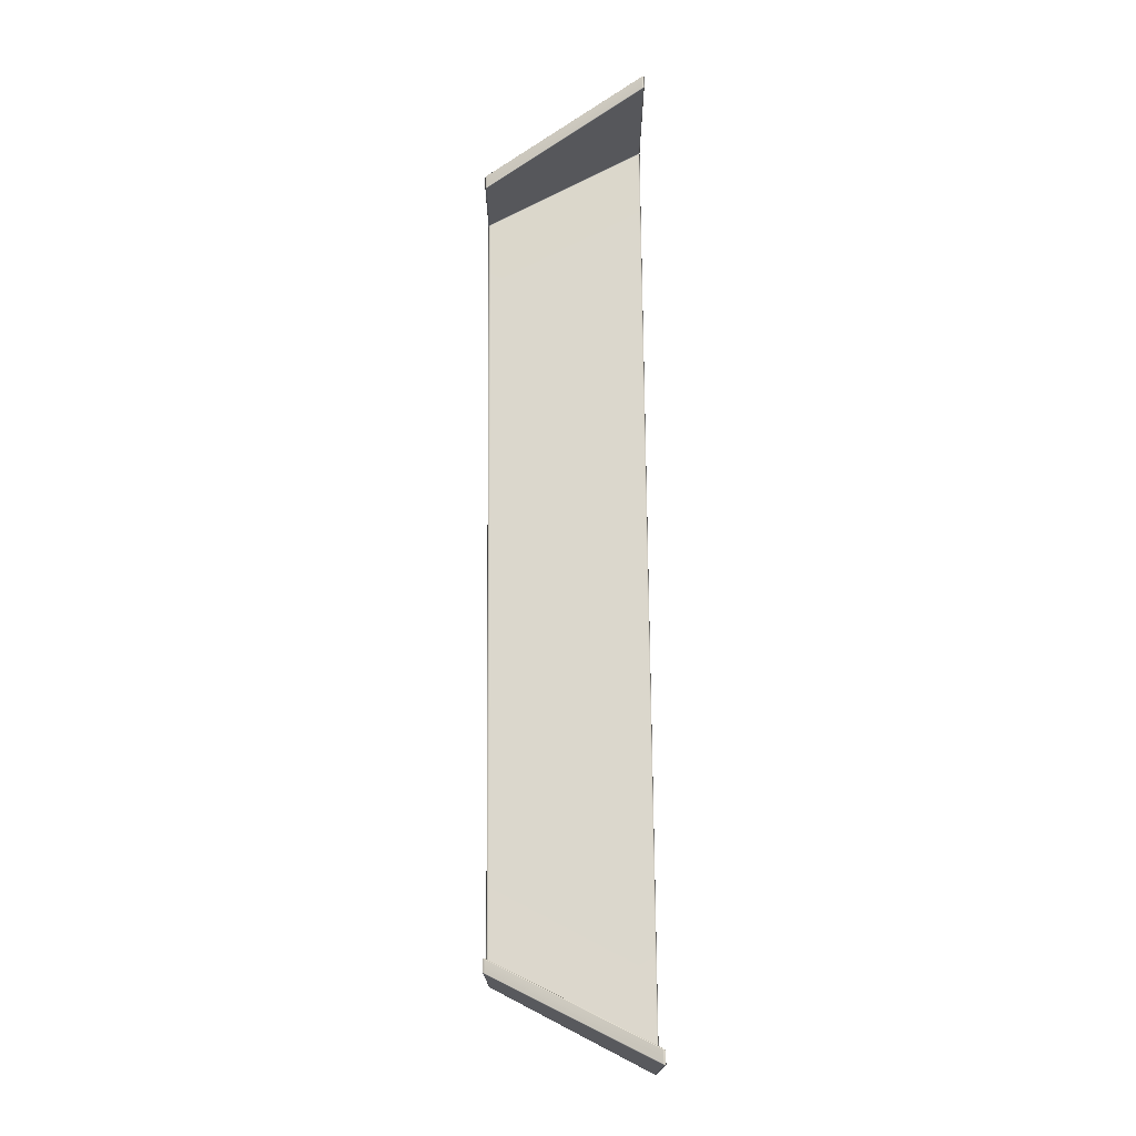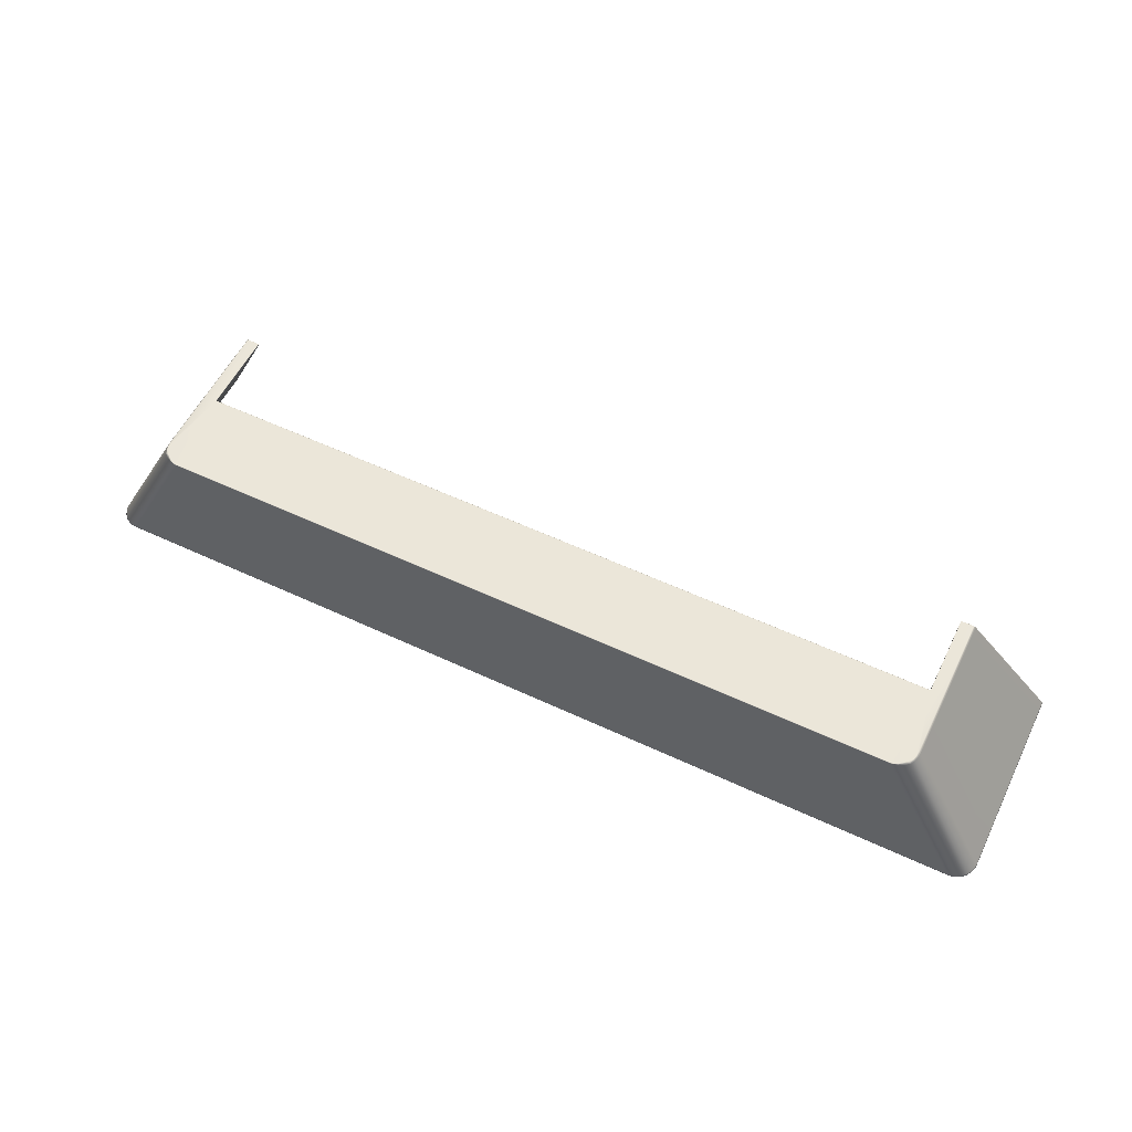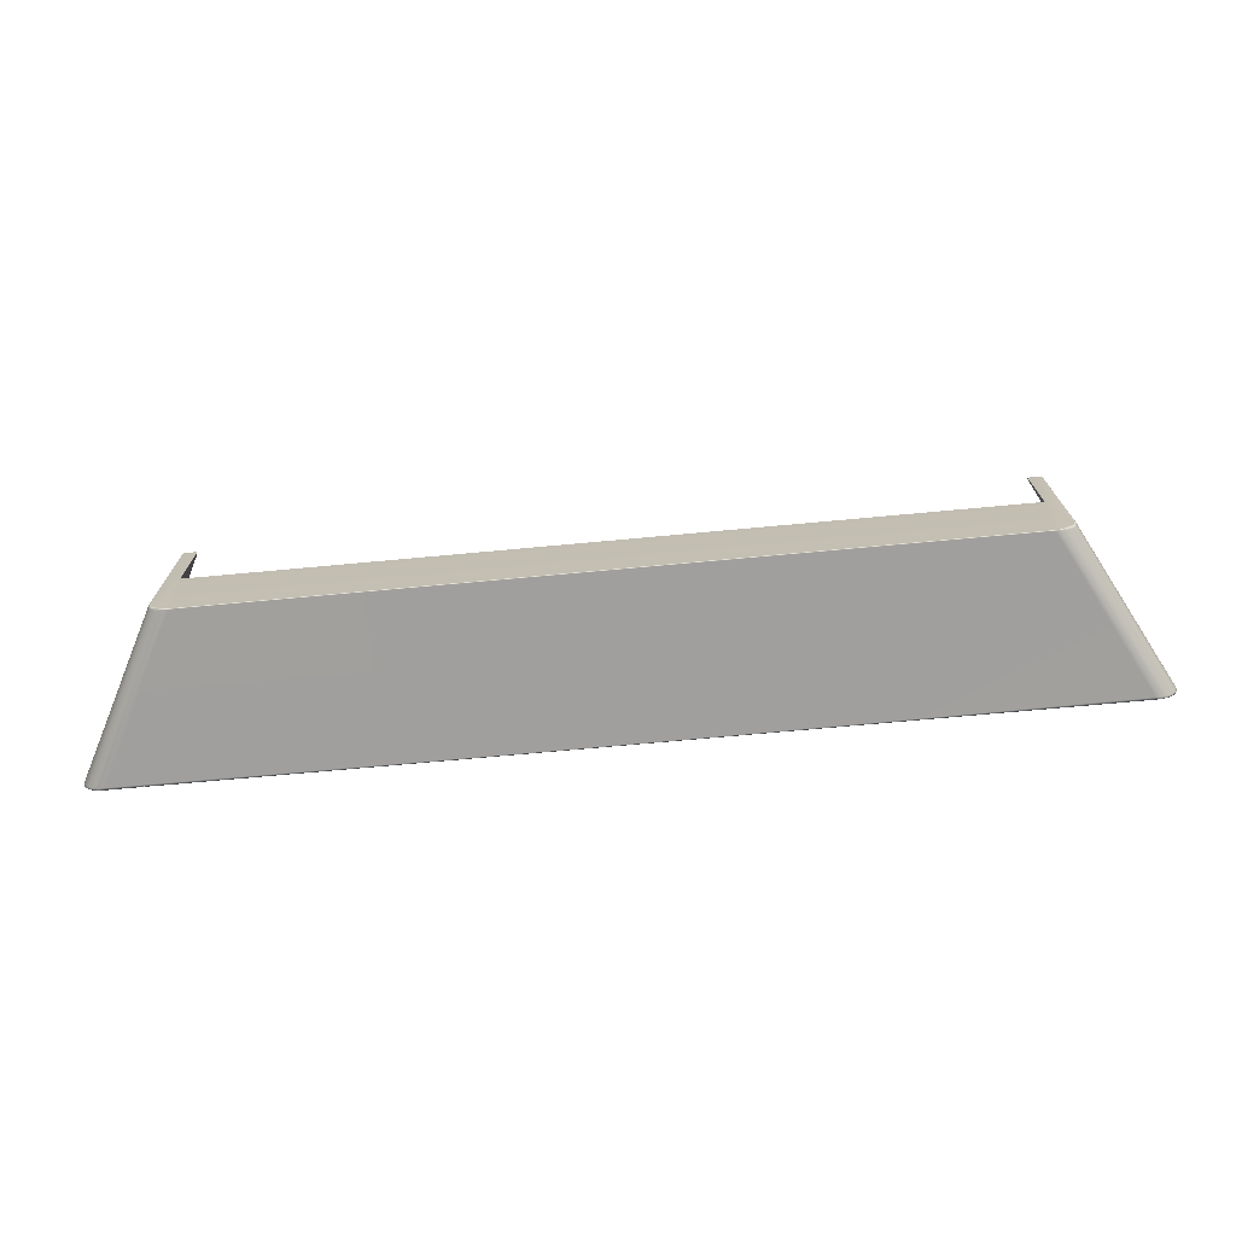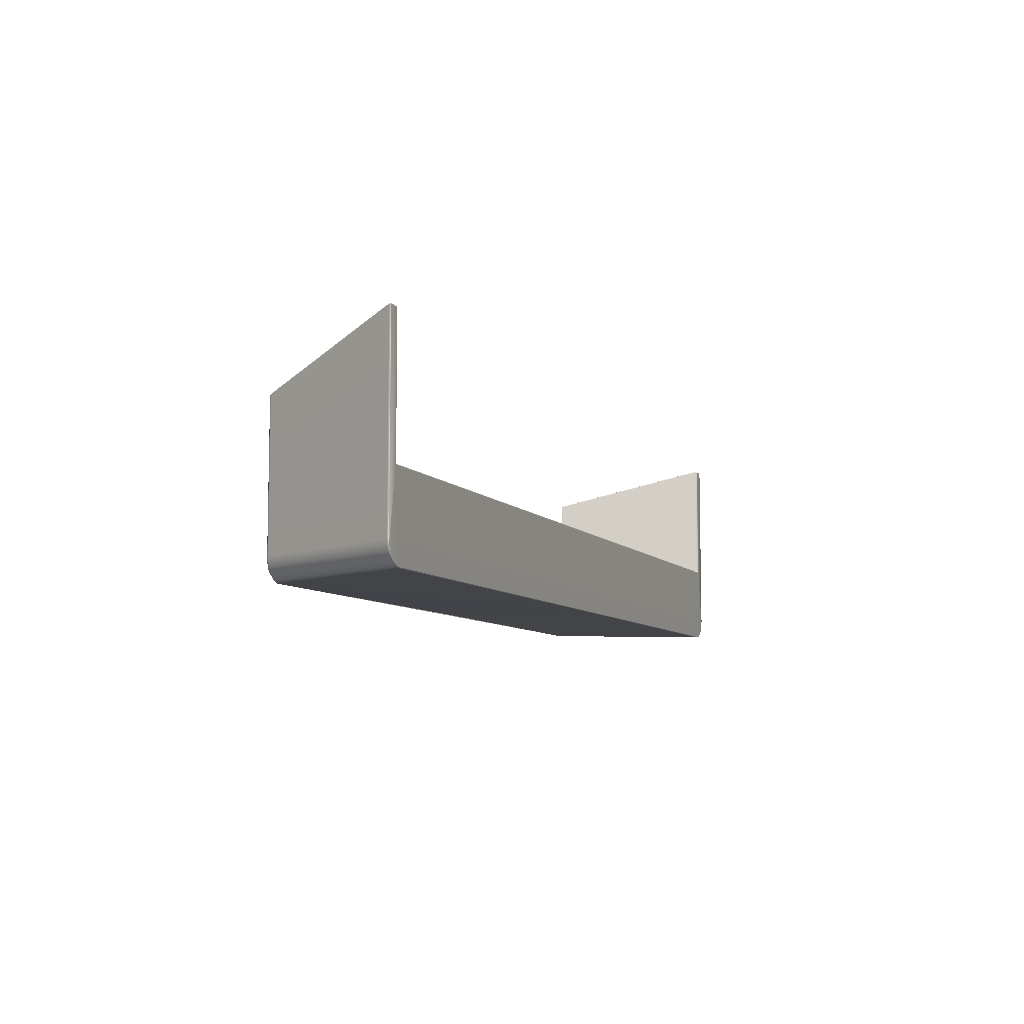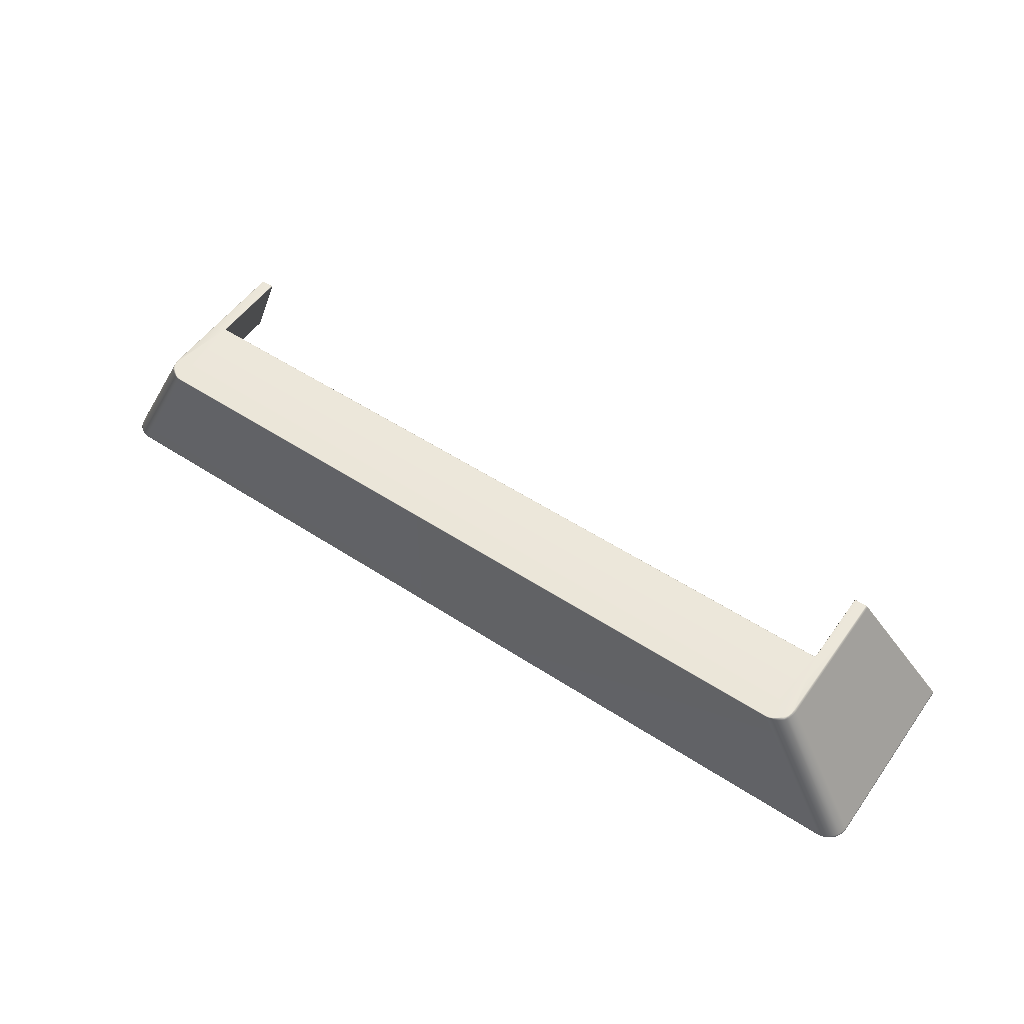
<metadata>
{"format":"obj","ext":"obj","renderer":"f3d","projection":"perspective","resolution":1024,"background":"white","views":[{"elev":73.3,"azim":89.5,"up":"+Y"},{"elev":56.5,"azim":26.1,"up":"+Z"},{"elev":-71.5,"azim":5.3,"up":"+Y"},{"elev":-7.9,"azim":111.4,"up":"+Y"},{"elev":53.5,"azim":34.9,"up":"+Z"}]}
</metadata>
<code>
g ENV_SY02_GX_Section01_Wall03_MO
v -24.68 -2.023 -213.6
v -24.71 -1.709 -213.6
v -24.65 -1.713 -213.5
v -24.62 -2.019 -213.5
v -24.6 -2.317 -213.6
v -23.88 2.266 -213.5
v -24.65 7.445 -213.5
v -24.54 -2.301 -213.5
v -24.46 -2.583 -213.6
v -24.33 -2.56 -213.5
v -23.88 2.421 -213.5
v -24.12 -2.804 -213.6
v -24.08 -2.773 -213.5
v -23.91 -2.97 -213.6
v -23.87 -2.935 -213.5
v -23.67 -3.075 -213.6
v -23.88 7.445 -213.5
v -24.67 7.495 -213.5
v -23.9 7.495 -213.5
v -23.86 7.445 -213.5
v -23.88 7.487 -213.6
v -23.86 2.421 -213.6
v -23.85 2.313 -213.5
v -23.84 2.351 -213.6
v -23.78 2.32 -213.6
v -23.76 2.266 -213.5
v -23.64 -3.036 -213.5
v -23.47 -3.067 -213.5
v 23.76 2.266 -213.5
v 23.78 2.32 -213.6
v -23.49 -3.109 -213.6
v 23.47 -3.067 -213.5
v 23.88 2.266 -213.5
v 23.85 2.313 -213.5
v 23.88 2.421 -213.5
v 24.65 7.445 -213.5
v 23.64 -3.036 -213.5
v 23.88 7.445 -213.5
v 23.49 -3.109 -213.6
v -23.46 -3.086 -213.7
v 3.052e-05 -3.048 -213.6
v 24.67 7.495 -213.5
v 23.9 7.495 -213.5
v 24.71 7.445 -213.5
v 24.71 7.487 -213.6
v 24.71 -1.709 -213.6
v 24.65 -1.713 -213.5
v 24.68 -2.023 -213.6
v 24.62 -2.019 -213.5
v 24.6 -2.317 -213.6
v 24.54 -2.301 -213.5
v 24.46 -2.583 -213.6
v 24.33 -2.56 -213.5
v 24.12 -2.804 -213.6
v 24.08 -2.773 -213.5
v 23.91 -2.97 -213.6
v 23.87 -2.935 -213.5
v 23.67 -3.075 -213.6
v 23.46 -3.086 -213.7
v 23.72 -3.048 -213.7
v 23.91 -2.97 -213.6
v 23.97 -2.943 -213.7
v 24.12 -2.804 -213.6
v 3.052e-05 -3.109 -223.5
v 28.81 -3.082 -223.4
v 24.26 -2.773 -213.7
v 24.46 -2.583 -213.6
v 28.49 -3.117 -223.4
v 29.1 -2.978 -223.4
v 24.53 -2.549 -213.7
v 24.6 -2.317 -213.6
v 29.37 -2.808 -223.4
v 24.67 -2.278 -213.7
v 24.68 -2.023 -213.6
v 29.59 -2.583 -223.4
v 24.75 -1.98 -213.7
v 24.71 -1.709 -213.6
v 29.76 -2.313 -223.4
v 29.15 -2.97 -223.5
v 29.41 -2.804 -223.5
v 29.63 -2.583 -223.5
v 29.79 -2.317 -223.5
v 28.86 -3.075 -223.5
v 29.9 -2.023 -223.5
v 29.86 -2.011 -223.4
v 29.93 -1.709 -223.5
v 24.78 -1.663 -213.7
v 29.89 -1.694 -223.4
v 24.78 7.479 -213.7
v 24.71 7.445 -213.5
v 29.89 10.53 -223.4
v 29.94 10.53 -223.5
v 24.76 7.53 -213.7
v 24.71 7.487 -213.6
v 24.67 7.495 -213.5
v 24.72 7.549 -213.7
v 29.88 10.58 -223.4
v 29.92 10.58 -223.4
v 29.82 10.6 -223.4
v -24.71 -1.709 -213.6
v -24.65 7.445 -213.5
v -24.65 -1.713 -213.5
v -24.71 7.445 -213.5
v -24.67 7.495 -213.5
v -24.71 7.487 -213.6
v -24.6 -2.317 -213.6
v -24.46 -2.583 -213.6
v -24.53 -2.549 -213.7
v -24.67 -2.278 -213.7
v -24.68 -2.023 -213.6
v -29.59 -2.583 -223.4
v -24.75 -1.98 -213.7
v -24.71 -1.709 -213.6
v -29.76 -2.313 -223.4
v -24.78 -1.663 -213.7
v -29.86 -2.011 -223.4
v -24.78 7.479 -213.7
v -24.71 7.445 -213.5
v -29.89 -1.694 -223.4
v -24.76 7.53 -213.7
v -24.71 7.487 -213.6
v -24.67 7.495 -213.5
v -29.89 10.53 -223.4
v -29.93 -1.709 -223.5
v -29.9 -2.023 -223.5
v -29.79 -2.317 -223.5
v -29.63 -2.583 -223.5
v -29.37 -2.808 -223.4
v -29.41 -2.804 -223.5
v -29.94 10.53 -223.5
v -29.88 10.58 -223.4
v -29.92 10.58 -223.4
v -29.89 10.58 -223.5
v -24.72 7.549 -213.7
v -23.9 7.495 -213.5
v -23.95 7.549 -213.7
v -29.82 10.6 -223.4
v -29.15 10.58 -223.5
v -29.09 10.6 -223.4
v -23.91 7.53 -213.7
v -29.04 10.58 -223.4
v -29.1 10.58 -223.4
v -23.86 7.445 -213.5
v -23.88 7.487 -213.6
v -23.91 7.53 -213.7
v -23.89 7.479 -213.7
v -23.86 2.421 -213.6
v -29.04 10.58 -223.4
v -23.9 2.456 -213.7
v -29.02 10.53 -223.4
v -23.88 2.405 -213.7
v -23.84 2.351 -213.6
v -23.78 2.32 -213.6
v -23.84 2.386 -213.7
v -29.02 2.359 -223.4
v -29 2.309 -223.4
v -29.1 2.359 -223.5
v -29.07 2.289 -223.5
v -29.1 10.53 -223.5
v -29.1 10.58 -223.4
v -23.91 7.53 -213.7
v -23.88 7.487 -213.6
v -23.9 7.495 -213.5
v -23.95 7.549 -213.7
v -23.84 2.386 -213.7
v 23.78 2.32 -213.6
v -23.78 2.32 -213.6
v 23.84 2.386 -213.7
v 23.88 2.405 -213.7
v 23.84 2.351 -213.6
v 23.86 2.421 -213.6
v 28.95 2.289 -223.4
v 28.99 2.309 -223.4
v 23.9 2.456 -213.7
v 29.02 2.359 -223.4
v 23.89 7.479 -213.7
v 23.86 7.445 -213.5
v 29.02 10.53 -223.4
v 23.91 7.53 -213.7
v 23.88 7.487 -213.6
v 29.04 10.58 -223.4
v 29.1 10.53 -223.5
v 29.1 10.58 -223.4
v 29.1 2.359 -223.5
v 29.07 2.289 -223.5
v 29 2.258 -223.5
v -29 2.258 -223.5
v -28.95 2.289 -223.4
v -29 2.309 -223.4
v -29.07 2.289 -223.5
v -23.88 2.405 -213.7
v -29.94 10.53 -223.5
v -29.89 10.58 -223.5
v -29.92 10.58 -223.4
v -29.91 10.53 -223.5
v -29.93 -1.709 -223.5
v -29.18 10.53 -223.5
v -29.15 10.58 -223.5
v -29.91 -1.713 -223.5
v -29.9 -2.023 -223.5
v -29.1 10.53 -223.5
v -29.1 10.58 -223.4
v -29.17 2.359 -223.5
v -29.1 2.359 -223.5
v -29.88 -2.019 -223.5
v -29.79 -2.317 -223.5
v -29.17 2.204 -223.5
v -29.13 2.251 -223.5
v -29.78 -2.301 -223.5
v -29.07 2.289 -223.5
v -29.63 -2.583 -223.5
v -29 2.258 -223.5
v -29.62 -2.56 -223.5
v -29.41 -2.804 -223.5
v -29.02 2.204 -223.5
v 29 2.258 -223.5
v -29.41 -2.773 -223.5
v -29.15 -2.97 -223.5
v -29.16 -2.935 -223.5
v -28.86 -3.075 -223.5
v -28.87 -3.036 -223.5
v -28.55 -3.109 -223.5
v -28.57 -3.067 -223.5
v 28.57 -3.067 -223.5
v 29.02 2.204 -223.5
v 29.17 2.204 -223.5
v 28.87 -3.036 -223.5
v 29.16 -2.935 -223.5
v 29.41 -2.773 -223.5
v 29.62 -2.56 -223.5
v 29.78 -2.301 -223.5
v 29.88 -2.019 -223.5
v 29.91 -1.713 -223.5
v 29.13 2.251 -223.5
v 29.07 2.289 -223.5
v 29.1 2.359 -223.5
v 29.17 2.359 -223.5
v 29.1 10.53 -223.5
v 29.18 10.53 -223.5
v 29.91 10.53 -223.5
v 29.15 10.58 -223.5
v 29.1 10.58 -223.4
v 29.89 10.58 -223.5
v 29.94 10.53 -223.5
v 29.92 10.58 -223.4
v -24.53 -2.549 -213.7
v -29.37 -2.808 -223.4
v -29.59 -2.583 -223.4
v -24.26 -2.773 -213.7
v -24.46 -2.583 -213.6
v -24.12 -2.804 -213.6
v -29.1 -2.978 -223.4
v -29.41 -2.804 -223.5
v -29.15 -2.97 -223.5
v -23.97 -2.943 -213.7
v -23.91 -2.97 -213.6
v -28.81 -3.082 -223.4
v -28.86 -3.075 -223.5
v -23.72 -3.048 -213.7
v -28.49 -3.117 -223.4
v -28.55 -3.109 -223.5
v 28.55 -3.109 -223.5
v 28.87 -3.036 -223.5
v 29.16 -2.935 -223.5
v 28.57 -3.067 -223.5
v -28.57 -3.067 -223.5
v -28.55 -3.109 -223.5
v 29.15 -2.97 -223.5
v 29.41 -2.773 -223.5
v 29.41 -2.804 -223.5
v 29.62 -2.56 -223.5
v 29.63 -2.583 -223.5
v 29.78 -2.301 -223.5
v 29.79 -2.317 -223.5
v 29.88 -2.019 -223.5
v 29.9 -2.023 -223.5
v 29.91 -1.713 -223.5
v 29.93 -1.709 -223.5
v 29.91 10.53 -223.5
v 29.94 10.53 -223.5
v 24.72 7.549 -213.7
v 24.67 7.495 -213.5
v 23.9 7.495 -213.5
v 23.95 7.549 -213.7
v 29.82 10.6 -223.4
v 23.91 7.53 -213.7
v 23.88 7.487 -213.6
v 29.09 10.6 -223.4
v 29.04 10.58 -223.4
v 29.15 10.58 -223.5
v 29.1 10.58 -223.4
v 29.89 10.58 -223.5
v 29.88 10.58 -223.4
v 29.92 10.58 -223.4
v 23.9 7.495 -213.5
v 23.86 7.445 -213.5
v 23.88 7.487 -213.6
v 23.88 7.445 -213.5
v 23.88 2.421 -213.5
v 23.86 2.421 -213.6
v 23.85 2.313 -213.5
v 23.84 2.351 -213.6
v 23.78 2.32 -213.6
v 23.76 2.266 -213.5
g ENV_SY02_GX_Section01_Wall03_MO_0
f 3 2 1
f 4 3 1
f 1 5 4
f 4 6 3
f 7 3 6
f 5 8 4
f 8 6 4
f 5 9 8
f 10 6 8
f 9 10 8
f 7 6 11
f 9 12 10
f 12 13 10
f 13 6 10
f 12 14 13
f 14 15 13
f 15 6 13
f 14 16 15
f 11 17 7
f 7 17 18
f 17 19 18
f 17 20 19
f 17 11 20
f 20 21 19
f 11 22 20
f 11 23 22
f 23 11 6
f 23 24 22
f 25 24 23
f 26 25 23
f 26 23 6
f 27 6 15
f 16 27 15
f 28 6 27
f 26 6 28
f 26 29 25
f 29 30 25
f 31 28 27
f 16 31 27
f 26 28 32
f 29 26 32
f 32 28 31
f 32 33 29
f 34 29 33
f 35 34 33
f 36 35 33
f 33 32 37
f 36 38 35
f 39 32 31
f 32 39 37
f 40 31 16
f 40 41 31
f 38 36 42
f 43 38 42
f 42 36 44
f 45 42 44
f 44 36 46
f 36 47 46
f 46 47 48
f 33 47 36
f 47 49 48
f 33 49 47
f 50 48 49
f 51 50 49
f 33 51 49
f 52 50 51
f 53 52 51
f 33 53 51
f 54 52 53
f 55 54 53
f 33 55 53
f 56 54 55
f 33 57 55
f 57 56 55
f 33 37 57
f 58 56 57
f 37 58 57
f 39 58 37
f 39 59 58
f 59 39 41
f 59 60 58
f 58 60 61
f 60 62 61
f 61 62 63
f 59 41 64
f 41 40 64
f 65 60 59
f 60 65 62
f 62 66 63
f 63 66 67
f 68 59 64
f 68 65 59
f 65 69 62
f 62 69 66
f 66 70 67
f 67 70 71
f 69 72 66
f 66 72 70
f 70 73 71
f 71 73 74
f 72 75 70
f 70 75 73
f 73 76 74
f 77 74 76
f 75 78 73
f 73 78 76
f 69 65 79
f 69 79 80
f 72 69 80
f 72 80 81
f 75 72 81
f 75 81 82
f 78 75 82
f 65 83 79
f 78 82 84
f 65 68 83
f 85 78 84
f 78 85 76
f 84 86 85
f 76 85 87
f 87 77 76
f 86 88 85
f 85 88 87
f 77 87 89
f 87 88 89
f 90 77 89
f 88 86 91
f 88 91 89
f 86 92 91
f 90 89 93
f 89 91 93
f 94 90 93
f 94 93 95
f 93 96 95
f 91 92 97
f 91 97 93
f 93 97 96
f 92 98 97
f 97 99 96
f 102 101 100
f 101 103 100
f 101 104 103
f 104 105 103
f 108 107 106
f 109 108 106
f 109 106 110
f 111 108 109
f 112 109 110
f 110 113 112
f 114 111 109
f 114 109 112
f 113 115 112
f 116 114 112
f 116 112 115
f 115 113 117
f 113 118 117
f 119 116 115
f 119 115 117
f 117 118 120
f 118 121 120
f 120 121 122
f 123 119 117
f 123 117 120
f 119 124 116
f 124 119 123
f 124 125 116
f 114 116 125
f 126 114 125
f 111 114 126
f 127 111 126
f 128 111 127
f 129 128 127
f 130 124 123
f 130 123 131
f 131 123 120
f 132 130 131
f 132 131 133
f 131 120 134
f 134 120 122
f 122 135 134
f 135 136 134
f 131 137 133
f 137 131 134
f 137 134 136
f 138 133 137
f 139 137 136
f 139 138 137
f 139 136 140
f 141 139 140
f 138 139 141
f 142 138 141
f 145 144 143
f 146 145 143
f 143 147 146
f 148 145 146
f 147 149 146
f 150 148 146
f 150 146 149
f 149 147 151
f 147 152 151
f 151 152 153
f 154 151 153
f 155 149 151
f 155 150 149
f 156 155 151
f 157 155 156
f 155 157 150
f 158 157 156
f 157 159 150
f 148 150 159
f 160 148 159
f 163 162 161
f 164 163 161
f 167 166 165
f 166 168 165
f 169 168 166
f 170 169 166
f 170 171 169
f 168 172 165
f 169 173 168
f 173 172 168
f 171 174 169
f 175 173 169
f 174 175 169
f 174 171 176
f 171 177 176
f 178 175 174
f 176 178 174
f 179 176 177
f 180 179 177
f 179 181 176
f 181 178 176
f 178 181 182
f 181 183 182
f 182 184 178
f 184 175 178
f 175 184 173
f 184 185 173
f 173 185 186
f 172 173 186
f 172 186 187
f 188 172 187
f 172 188 165
f 189 188 187
f 188 189 165
f 190 189 187
f 189 191 165
f 194 193 192
f 193 195 192
f 192 195 196
f 197 195 193
f 198 197 193
f 195 199 196
f 199 195 197
f 196 199 200
f 201 197 198
f 202 201 198
f 203 197 201
f 199 197 203
f 204 203 201
f 199 205 200
f 206 200 205
f 203 207 199
f 207 205 199
f 203 208 207
f 208 203 204
f 207 209 205
f 209 206 205
f 210 208 204
f 211 206 209
f 210 212 208
f 213 211 209
f 207 213 209
f 214 211 213
f 212 215 208
f 208 215 207
f 212 216 215
f 217 214 213
f 207 217 213
f 218 214 217
f 219 218 217
f 207 219 217
f 220 218 219
f 221 220 219
f 207 221 219
f 222 220 221
f 223 222 221
f 207 223 221
f 223 207 215
f 224 223 215
f 216 225 215
f 224 215 225
f 225 226 224
f 224 226 227
f 227 226 228
f 228 226 229
f 229 226 230
f 230 226 231
f 231 226 232
f 232 226 233
f 225 216 234
f 225 234 226
f 216 235 234
f 234 235 236
f 234 237 226
f 237 234 236
f 233 226 237
f 237 236 238
f 233 237 239
f 239 237 238
f 239 240 233
f 239 238 241
f 238 242 241
f 239 241 243
f 240 239 243
f 240 243 244
f 243 245 244
f 248 247 246
f 247 249 246
f 246 249 250
f 249 251 250
f 247 252 249
f 252 247 253
f 254 252 253
f 249 255 251
f 252 255 249
f 255 256 251
f 257 252 254
f 252 257 255
f 258 257 254
f 255 259 256
f 257 259 255
f 259 16 256
f 259 40 16
f 259 257 40
f 260 257 258
f 257 260 40
f 261 260 258
f 40 260 64
f 261 64 260
f 64 262 68
f 68 262 83
f 83 262 263
f 83 263 264
f 262 265 263
f 265 262 266
f 262 267 266
f 268 83 264
f 268 264 269
f 270 268 269
f 270 269 271
f 272 270 271
f 272 271 273
f 274 272 273
f 274 273 275
f 276 274 275
f 275 277 276
f 277 278 276
f 277 279 278
f 279 280 278
f 283 282 281
f 284 283 281
f 281 285 284
f 283 284 286
f 287 283 286
f 284 288 286
f 285 288 284
f 288 289 286
f 288 290 289
f 290 288 285
f 290 291 289
f 292 290 285
f 285 293 292
f 293 294 292
f 297 296 295
f 296 298 295
f 299 298 296
f 300 299 296
f 301 299 300
f 302 301 300
f 302 303 301
f 303 304 301

</code>
